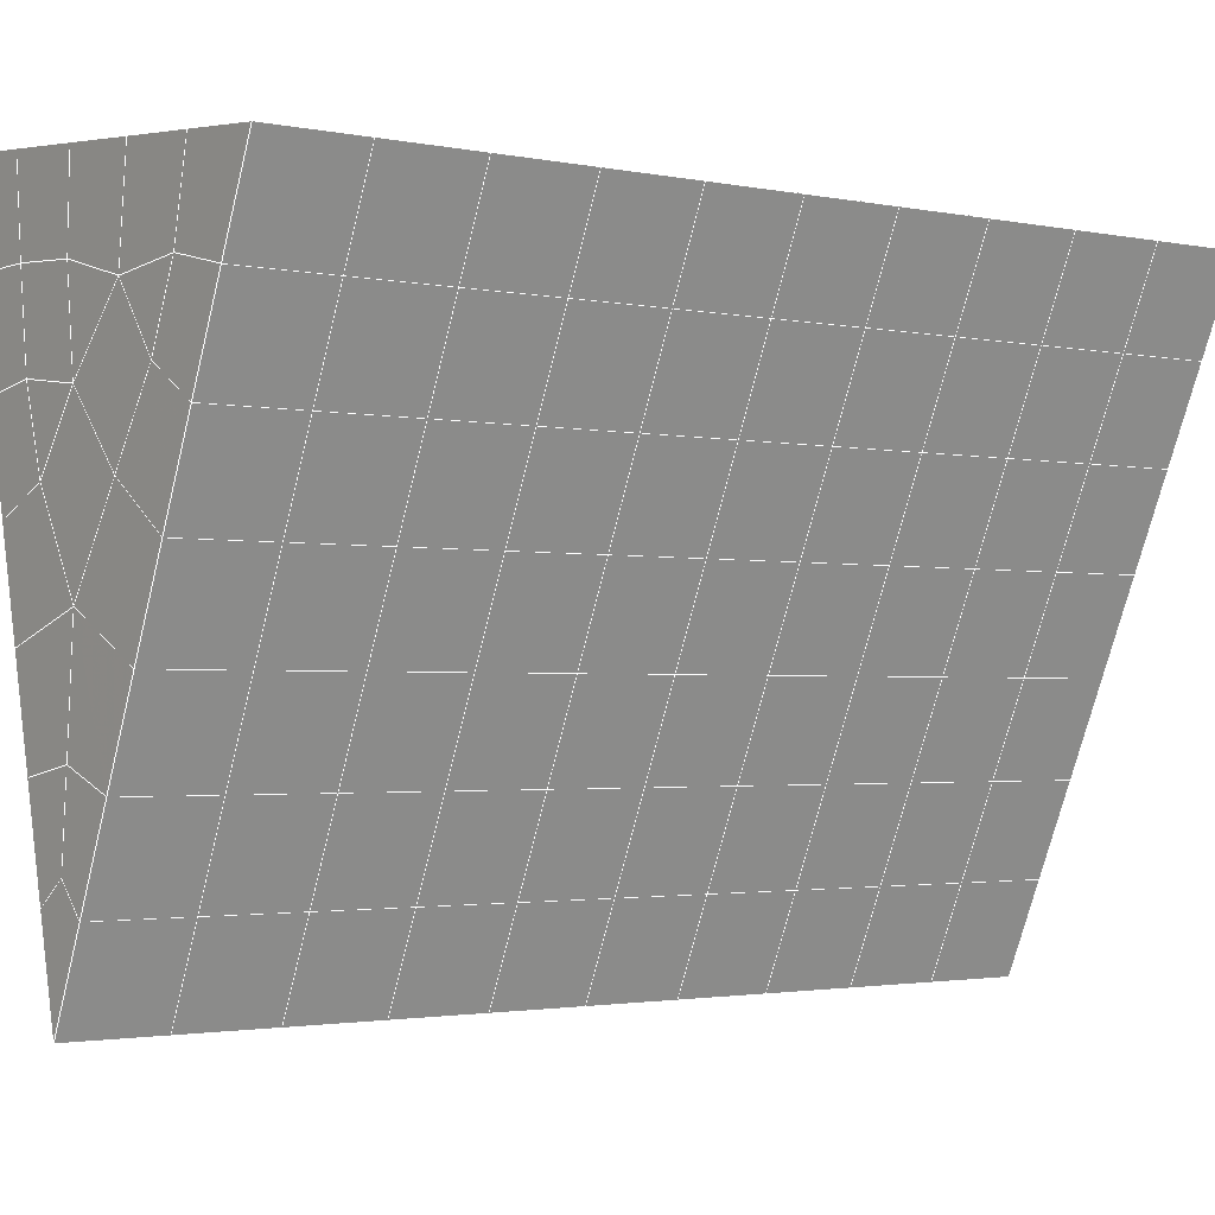
<metadata>
{"format":"obj","ext":"obj","renderer":"f3d","projection":"perspective","resolution":1024,"background":"white","views":[{"elev":4.7,"azim":-126.7,"up":"+Y"}]}
</metadata>
<code>
v 49 19.55 20.7
v 51 19.55 20.7
v 50.89 17.61 20.57
v 49.04 17.29 20.55
v 49 19.4 22.9
v 51 19.4 22.9
v 49 19.24 25.09
v 51 19.24 25.09
v 49 19.09 27.29
v 51 19.09 27.29
v 49 18.94 29.48
v 51 18.94 29.48
v 49 18.78 31.68
v 51 18.78 31.68
v 49 18.63 33.87
v 51 18.63 33.87
v 49 18.48 36.06
v 51 18.48 36.06
v 49 18.32 38.26
v 51 18.32 38.26
v 49 18.17 40.45
v 51 18.17 40.45
v 49 18.01 42.65
v 51 18.01 42.65
v 48.58 15.85 42.5
v 50.89 15.69 42.49
v 48.54 13.87 42.36
v 50.12 13.95 42.36
v 49.04 11.66 42.2
v 51.13 12.33 42.25
v 49.84 9.989 42.09
v 51.02 9.972 42.09
v 49.96 8.508 41.98
v 50.69 7.998 41.95
v 49.26 7.931 41.94
v 49.99 6.326 41.83
v 48.57 7.327 41.9
v 49.29 5.189 41.75
v 48.57 7.48 39.71
v 49.29 5.342 39.56
v 48.57 7.634 37.51
v 49.29 5.496 37.36
v 48.57 7.787 35.32
v 49.29 5.649 35.17
v 48.57 7.941 33.12
v 49.29 5.803 32.97
v 48.57 8.094 30.93
v 49.29 5.956 30.78
v 48.57 8.247 28.73
v 49.29 6.11 28.58
v 48.57 8.401 26.54
v 49.29 6.263 26.39
v 48.57 8.554 24.34
v 49.29 6.416 24.2
v 48.57 8.708 22.15
v 49.29 6.57 22
v 48.57 8.861 19.95
v 49.29 6.723 19.81
v 50.01 9.233 19.98
v 50 7.345 19.85
v 51.43 8.861 19.96
v 50.71 6.723 19.81
v 51.43 8.708 22.15
v 50.71 6.57 22
v 51.43 8.555 24.34
v 50.71 6.416 24.2
v 51.43 8.401 26.54
v 50.71 6.263 26.39
v 51.43 8.247 28.73
v 50.71 6.11 28.58
v 51.43 8.094 30.93
v 50.71 5.956 30.78
v 51.43 7.94 33.12
v 50.71 5.803 32.97
v 51.43 7.787 35.32
v 50.71 5.649 35.17
v 51.43 7.634 37.51
v 50.71 5.496 37.36
v 51.43 7.48 39.71
v 50.71 5.342 39.56
v 51.43 7.327 41.9
v 50.71 5.189 41.75
v 52.14 9.464 42.05
v 52.14 9.618 39.86
v 52.14 9.771 37.66
v 52.14 9.925 35.47
v 52.14 10.08 33.27
v 52.14 10.23 31.08
v 52.14 10.38 28.88
v 52.14 10.54 26.69
v 52.14 10.69 24.49
v 52.14 10.85 22.3
v 52.14 11 20.1
v 50.04 11.86 20.16
v 47.86 11 20.11
v 47.86 10.85 22.3
v 47.86 10.69 24.49
v 47.86 10.54 26.69
v 47.86 10.39 28.88
v 47.86 10.23 31.08
v 47.86 10.08 33.27
v 47.86 9.925 35.47
v 47.86 9.771 37.66
v 47.86 9.618 39.86
v 47.86 9.464 42.05
v 48.84 9.767 42.07
v 50 3.051 41.6
v 50 3.205 39.41
v 50 3.358 37.21
v 50 3.512 35.02
v 50 3.665 32.82
v 50 3.818 30.63
v 50 3.972 28.43
v 50 4.126 26.24
v 50 4.279 24.05
v 50 4.433 21.85
v 50 4.586 19.66
v 51.49 13.87 20.31
v 52.86 13.14 20.25
v 52.19 15.59 20.43
v 53.57 15.27 20.4
v 52.62 17.57 20.56
v 54.29 17.41 20.55
v 53 19.55 20.7
v 55 19.55 20.7
v 53 19.4 22.9
v 55 19.4 22.9
v 53 19.24 25.09
v 55 19.24 25.09
v 53 19.09 27.29
v 55 19.09 27.29
v 53 18.94 29.48
v 55 18.94 29.48
v 53 18.78 31.68
v 55 18.78 31.68
v 53 18.63 33.87
v 55 18.63 33.87
v 53 18.48 36.07
v 55 18.48 36.07
v 53 18.32 38.26
v 55 18.32 38.26
v 53 18.17 40.45
v 55 18.17 40.45
v 53 18.01 42.65
v 55 18.01 42.65
v 52.76 16.06 42.51
v 54.29 15.88 42.5
v 52.24 14.33 42.39
v 53.57 13.74 42.35
v 52.86 11.6 42.2
v 47.14 11.6 42.2
v 46.43 13.74 42.35
v 45.71 15.88 42.5
v 47 18.01 42.65
v 47 18.17 40.45
v 47 18.32 38.26
v 47 18.48 36.06
v 47 18.63 33.87
v 47 18.78 31.68
v 47 18.94 29.48
v 47 19.09 27.29
v 47 19.24 25.09
v 47 19.4 22.9
v 47 19.55 20.7
v 47.23 17.62 20.57
v 48.83 14.06 20.32
v 50.46 15.54 20.42
v 47.14 13.14 20.25
v 47.14 12.98 22.45
v 47.14 12.83 24.64
v 47.14 12.68 26.84
v 47.14 12.52 29.03
v 47.14 12.37 31.23
v 47.14 12.22 33.42
v 47.14 12.06 35.62
v 47.14 11.91 37.81
v 47.14 11.76 40.01
v 52.86 12.98 22.45
v 52.86 12.83 24.64
v 52.86 12.68 26.84
v 52.86 12.52 29.03
v 52.86 12.37 31.23
v 52.86 12.22 33.42
v 52.86 12.06 35.62
v 52.86 11.91 37.81
v 52.86 11.76 40.01
v 53.57 13.89 40.16
v 53.57 14.05 37.96
v 53.57 14.2 35.77
v 53.57 14.35 33.57
v 53.57 14.51 31.38
v 53.57 14.66 29.18
v 53.57 14.81 26.99
v 53.57 14.97 24.79
v 53.57 15.12 22.6
v 54.29 16.03 40.3
v 54.29 16.18 38.11
v 54.29 16.34 35.92
v 54.29 16.49 33.72
v 54.29 16.64 31.53
v 54.29 16.8 29.33
v 54.29 16.95 27.14
v 54.29 17.1 24.94
v 54.29 17.26 22.75
v 47.79 15.93 20.45
v 46.43 15.27 20.4
v 46.43 15.12 22.6
v 46.43 14.97 24.79
v 46.43 14.81 26.99
v 46.43 14.66 29.18
v 46.43 14.51 31.38
v 46.43 14.35 33.57
v 46.43 14.2 35.77
v 46.43 14.05 37.96
v 46.43 13.89 40.16
v 45.71 17.41 20.55
v 45.71 17.26 22.75
v 45.71 17.1 24.94
v 45.71 16.95 27.14
v 45.71 16.8 29.33
v 45.71 16.64 31.53
v 45.71 16.49 33.72
v 45.71 16.34 35.92
v 45.71 16.18 38.11
v 45.71 16.03 40.3
v 45 19.55 20.7
v 45 19.4 22.9
v 45 19.24 25.09
v 45 19.09 27.29
v 45 18.94 29.48
v 45 18.78 31.68
v 45 18.63 33.87
v 45 18.48 36.06
v 45 18.32 38.26
v 45 18.17 40.45
v 45 18.01 42.65
v 49.96 8.508 41.98
v 49.84 9.989 42.09
v 49.04 11.66 42.2
v 47.14 11.6 42.2
v 47.14 11.76 40.01
v 47.86 9.618 39.86
v 48.57 7.48 39.71
v 49.29 5.342 39.56
v 49.29 5.189 41.75
v 50 3.051 41.6
v 50.71 5.189 41.75
v 50.71 5.342 39.56
v 51.43 7.48 39.71
v 51.43 7.327 41.9
v 52.14 9.464 42.05
v 51.02 9.972 42.09
v 51.13 12.33 42.25
v 48.84 9.767 42.07
v 47.86 9.464 42.05
v 48.57 7.327 41.9
v 49.99 6.326 41.83
v 50.69 7.998 41.95
v 49.26 7.931 41.94
v 48.57 7.634 37.51
v 47.86 9.771 37.66
v 47.14 11.91 37.81
v 46.43 14.05 37.96
v 46.43 13.89 40.16
v 46.43 13.74 42.35
v 48.54 13.87 42.36
v 52.24 14.33 42.39
v 50.89 15.69 42.49
v 50.12 13.95 42.36
v 52.86 11.6 42.2
v 52.14 9.618 39.86
v 51.43 7.634 37.51
v 50.71 5.496 37.36
v 50 3.205 39.41
v 45.71 15.88 42.5
v 45.71 16.03 40.3
v 45.71 16.18 38.11
v 45.71 16.34 35.91
v 46.43 14.2 35.77
v 47.14 12.06 35.62
v 47.86 9.925 35.47
v 52.76 16.06 42.51
v 53.57 13.74 42.35
v 53.57 13.89 40.16
v 52.86 11.76 40.01
v 52.86 11.91 37.81
v 52.14 9.771 37.66
v 52.14 9.925 35.47
v 51.43 7.787 35.32
v 51.43 7.94 33.12
v 50.71 5.803 32.97
v 50.71 5.649 35.17
v 50 3.512 35.02
v 50 3.358 37.21
v 49.29 5.496 37.36
v 54.29 15.88 42.5
v 53 18.01 42.65
v 51 18.01 42.65
v 48.58 15.85 42.5
v 55 18.01 42.65
v 55 18.17 40.45
v 55 18.32 38.26
v 55 18.48 36.06
v 54.29 16.34 35.92
v 54.29 16.49 33.72
v 53.57 14.35 33.57
v 53.57 14.51 31.38
v 52.86 12.37 31.23
v 52.86 12.52 29.03
v 52.14 10.38 28.88
v 52.14 10.54 26.69
v 51.43 8.401 26.54
v 51.43 8.555 24.34
v 50.71 6.416 24.2
v 50.71 6.263 26.39
v 50 4.126 26.24
v 50 3.972 28.43
v 49.29 6.11 28.58
v 49.29 5.956 30.78
v 48.57 8.094 30.93
v 48.57 7.941 33.12
v 47.86 10.08 33.27
v 48.57 7.787 35.32
v 49.29 5.803 32.97
v 50 3.818 30.63
v 50.71 6.11 28.58
v 51.43 8.247 28.73
v 52.14 10.23 31.08
v 52.86 12.22 33.42
v 53.57 14.2 35.77
v 54.29 16.18 38.11
v 53 18.32 38.26
v 53 18.17 40.45
v 54.29 16.03 40.3
v 53.57 14.05 37.96
v 52.86 12.06 35.62
v 52.14 10.08 33.27
v 51.43 8.094 30.93
v 50.71 5.956 30.78
v 50 3.665 32.82
v 49.29 5.649 35.17
v 51 18.17 40.45
v 49 18.01 42.65
v 45 18.01 42.65
v 45 18.17 40.45
v 45 18.32 38.26
v 45 18.48 36.06
v 45.71 16.49 33.72
v 46.43 14.35 33.57
v 47.14 12.22 33.42
v 47 18.17 40.45
v 49 18.17 40.45
v 51 18.32 38.26
v 53 18.48 36.07
v 55 18.63 33.87
v 54.29 16.64 31.53
v 53.57 14.66 29.18
v 52.86 12.68 26.84
v 52.14 10.69 24.49
v 51.43 8.708 22.15
v 50.71 6.57 22
v 50 4.279 24.05
v 49.29 6.263 26.39
v 48.57 8.247 28.73
v 47.86 10.23 31.08
v 47.14 12.37 31.23
v 47.86 10.39 28.88
v 48.57 8.401 26.54
v 49.29 6.416 24.2
v 50 4.433 21.85
v 50.71 6.723 19.81
v 51.43 8.861 19.96
v 52.14 10.85 22.3
v 52.86 12.83 24.64
v 53.57 14.81 26.99
v 54.29 16.8 29.33
v 55 18.78 31.68
v 53 18.63 33.87
v 51 18.48 36.06
v 49 18.32 38.26
v 47 18.01 42.65
v 50 4.586 19.66
v 49.29 6.723 19.81
v 49.29 6.57 22
v 48.57 8.708 22.15
v 48.57 8.554 24.34
v 47.86 10.69 24.49
v 47.86 10.54 26.69
v 47.14 12.68 26.84
v 47.14 12.52 29.03
v 46.43 14.66 29.18
v 46.43 14.51 31.38
v 50 7.345 19.85
v 50.01 9.233 19.98
v 52.14 11 20.1
v 52.86 12.98 22.45
v 53.57 14.97 24.79
v 54.29 16.95 27.14
v 55 18.94 29.48
v 53 18.78 31.68
v 51 18.63 33.87
v 49 18.48 36.06
v 47 18.32 38.26
v 47 18.48 36.06
v 45 18.63 33.87
v 45.71 16.64 31.53
v 48.57 8.861 19.95
v 47.86 10.85 22.3
v 47.14 12.83 24.64
v 46.43 14.81 26.99
v 45.71 16.8 29.33
v 45 18.78 31.68
v 47 18.63 33.87
v 49 18.63 33.87
v 47 18.78 31.68
v 45 18.94 29.48
v 45.71 16.95 27.14
v 46.43 14.97 24.79
v 47.14 12.98 22.45
v 47.86 11 20.1
v 50.04 11.86 20.16
v 52.86 13.14 20.25
v 53.57 15.12 22.6
v 54.29 17.1 24.94
v 55 19.09 27.29
v 53 18.94 29.48
v 51 18.78 31.68
v 49 18.78 31.68
v 47 18.94 29.48
v 45 19.09 27.29
v 45.71 17.1 24.94
v 46.43 15.12 22.6
v 47.14 13.14 20.25
v 51.49 13.87 20.31
v 53.57 15.27 20.4
v 54.29 17.26 22.75
v 55 19.24 25.09
v 53 19.09 27.29
v 51 18.94 29.48
v 49 18.94 29.48
v 47 19.09 27.29
v 45 19.24 25.09
v 45.71 17.26 22.75
v 46.43 15.27 20.4
v 48.83 14.06 20.32
v 55 19.55 20.7
v 53 19.55 20.7
v 52.62 17.57 20.56
v 50.89 17.61 20.57
v 50.46 15.54 20.42
v 52.19 15.59 20.43
v 54.29 17.41 20.55
v 55 19.4 22.9
v 53 19.4 22.9
v 53 19.24 25.09
v 51 19.24 25.09
v 49 19.24 25.09
v 47 19.24 25.09
v 45 19.4 22.9
v 45.71 17.41 20.55
v 47.79 15.93 20.45
v 51 19.09 27.29
v 49 19.09 27.29
v 51 19.4 22.9
v 51 19.55 20.7
v 49 19.4 22.9
v 47 19.4 22.9
v 45 19.55 20.7
v 47.23 17.62 20.57
v 49.04 17.29 20.54
v 49 19.55 20.7
v 47 19.55 20.7
f 1 2 3
f 1 3 4
f 5 6 2
f 5 2 1
f 7 8 6
f 7 6 5
f 9 10 8
f 9 8 7
f 11 12 10
f 11 10 9
f 13 14 12
f 13 12 11
f 15 16 14
f 15 14 13
f 17 18 16
f 17 16 15
f 19 20 18
f 19 18 17
f 21 22 20
f 21 20 19
f 23 24 22
f 23 22 21
f 25 26 24
f 25 24 23
f 27 28 26
f 27 26 25
f 29 30 28
f 29 28 27
f 31 32 30
f 31 30 29
f 33 34 32
f 33 32 31
f 35 36 34
f 35 34 33
f 37 38 36
f 37 36 35
f 39 40 38
f 39 38 37
f 41 42 40
f 41 40 39
f 43 44 42
f 43 42 41
f 45 46 44
f 45 44 43
f 47 48 46
f 47 46 45
f 49 50 48
f 49 48 47
f 51 52 50
f 51 50 49
f 53 54 52
f 53 52 51
f 55 56 54
f 55 54 53
f 57 58 56
f 57 56 55
f 59 60 58
f 59 58 57
f 61 62 60
f 61 60 59
f 63 64 62
f 63 62 61
f 65 66 64
f 65 64 63
f 67 68 66
f 67 66 65
f 69 70 68
f 69 68 67
f 71 72 70
f 71 70 69
f 73 74 72
f 73 72 71
f 75 76 74
f 75 74 73
f 77 78 76
f 77 76 75
f 79 80 78
f 79 78 77
f 81 82 80
f 81 80 79
f 34 36 82
f 34 82 81
f 81 83 32
f 81 32 34
f 79 84 83
f 79 83 81
f 77 85 84
f 77 84 79
f 75 86 85
f 75 85 77
f 73 87 86
f 73 86 75
f 71 88 87
f 71 87 73
f 69 89 88
f 69 88 71
f 67 90 89
f 67 89 69
f 65 91 90
f 65 90 67
f 63 92 91
f 63 91 65
f 61 93 92
f 61 92 63
f 59 94 93
f 59 93 61
f 57 95 94
f 57 94 59
f 55 96 95
f 55 95 57
f 53 97 96
f 53 96 55
f 51 98 97
f 51 97 53
f 49 99 98
f 49 98 51
f 47 100 99
f 47 99 49
f 45 101 100
f 45 100 47
f 43 102 101
f 43 101 45
f 41 103 102
f 41 102 43
f 39 104 103
f 39 103 41
f 37 105 104
f 37 104 39
f 35 106 105
f 35 105 37
f 33 31 106
f 33 106 35
f 107 82 36
f 107 36 38
f 108 80 82
f 108 82 107
f 109 78 80
f 109 80 108
f 110 76 78
f 110 78 109
f 111 74 76
f 111 76 110
f 112 72 74
f 112 74 111
f 113 70 72
f 113 72 112
f 114 68 70
f 114 70 113
f 115 66 68
f 115 68 114
f 116 64 66
f 116 66 115
f 117 62 64
f 117 64 116
f 58 60 62
f 58 62 117
f 116 56 58
f 116 58 117
f 115 54 56
f 115 56 116
f 114 52 54
f 114 54 115
f 113 50 52
f 113 52 114
f 112 48 50
f 112 50 113
f 111 46 48
f 111 48 112
f 110 44 46
f 110 46 111
f 109 42 44
f 109 44 110
f 108 40 42
f 108 42 109
f 107 38 40
f 107 40 108
f 118 119 93
f 118 93 94
f 120 121 119
f 120 119 118
f 122 123 121
f 122 121 120
f 124 125 123
f 124 123 122
f 126 127 125
f 126 125 124
f 128 129 127
f 128 127 126
f 130 131 129
f 130 129 128
f 132 133 131
f 132 131 130
f 134 135 133
f 134 133 132
f 136 137 135
f 136 135 134
f 138 139 137
f 138 137 136
f 140 141 139
f 140 139 138
f 142 143 141
f 142 141 140
f 144 145 143
f 144 143 142
f 146 147 145
f 146 145 144
f 148 149 147
f 148 147 146
f 30 150 149
f 30 149 148
f 32 83 150
f 32 150 30
f 29 151 105
f 29 105 106
f 27 152 151
f 27 151 29
f 25 153 152
f 25 152 27
f 23 154 153
f 23 153 25
f 21 155 154
f 21 154 23
f 19 156 155
f 19 155 21
f 17 157 156
f 17 156 19
f 15 158 157
f 15 157 17
f 13 159 158
f 13 158 15
f 11 160 159
f 11 159 13
f 9 161 160
f 9 160 11
f 7 162 161
f 7 161 9
f 5 163 162
f 5 162 7
f 1 164 163
f 1 163 5
f 4 165 164
f 4 164 1
f 94 166 167
f 94 167 118
f 95 168 166
f 95 166 94
f 96 169 168
f 96 168 95
f 97 170 169
f 97 169 96
f 98 171 170
f 98 170 97
f 99 172 171
f 99 171 98
f 100 173 172
f 100 172 99
f 101 174 173
f 101 173 100
f 102 175 174
f 102 174 101
f 103 176 175
f 103 175 102
f 104 177 176
f 104 176 103
f 105 151 177
f 105 177 104
f 178 92 93
f 178 93 119
f 179 91 92
f 179 92 178
f 180 90 91
f 180 91 179
f 181 89 90
f 181 90 180
f 182 88 89
f 182 89 181
f 183 87 88
f 183 88 182
f 184 86 87
f 184 87 183
f 185 85 86
f 185 86 184
f 186 84 85
f 186 85 185
f 150 83 84
f 150 84 186
f 186 187 149
f 186 149 150
f 185 188 187
f 185 187 186
f 184 189 188
f 184 188 185
f 183 190 189
f 183 189 184
f 182 191 190
f 182 190 183
f 181 192 191
f 181 191 182
f 180 193 192
f 180 192 181
f 179 194 193
f 179 193 180
f 178 195 194
f 178 194 179
f 119 121 195
f 119 195 178
f 187 196 147
f 187 147 149
f 188 197 196
f 188 196 187
f 189 198 197
f 189 197 188
f 190 199 198
f 190 198 189
f 191 200 199
f 191 199 190
f 192 201 200
f 192 200 191
f 193 202 201
f 193 201 192
f 194 203 202
f 194 202 193
f 195 204 203
f 195 203 194
f 121 123 204
f 121 204 195
f 196 143 145
f 196 145 147
f 197 141 143
f 197 143 196
f 198 139 141
f 198 141 197
f 199 137 139
f 199 139 198
f 200 135 137
f 200 137 199
f 201 133 135
f 201 135 200
f 202 131 133
f 202 133 201
f 203 129 131
f 203 131 202
f 204 127 129
f 204 129 203
f 123 125 127
f 123 127 204
f 166 205 4
f 166 4 167
f 168 206 205
f 168 205 166
f 169 207 206
f 169 206 168
f 170 208 207
f 170 207 169
f 171 209 208
f 171 208 170
f 172 210 209
f 172 209 171
f 173 211 210
f 173 210 172
f 174 212 211
f 174 211 173
f 175 213 212
f 175 212 174
f 176 214 213
f 176 213 175
f 177 215 214
f 177 214 176
f 151 152 215
f 151 215 177
f 144 24 26
f 144 26 146
f 142 22 24
f 142 24 144
f 140 20 22
f 140 22 142
f 138 18 20
f 138 20 140
f 136 16 18
f 136 18 138
f 134 14 16
f 134 16 136
f 132 12 14
f 132 14 134
f 130 10 12
f 130 12 132
f 128 8 10
f 128 10 130
f 126 6 8
f 126 8 128
f 124 2 6
f 124 6 126
f 122 3 2
f 122 2 124
f 120 167 3
f 120 3 122
f 206 216 165
f 206 165 205
f 207 217 216
f 207 216 206
f 208 218 217
f 208 217 207
f 209 219 218
f 209 218 208
f 210 220 219
f 210 219 209
f 211 221 220
f 211 220 210
f 212 222 221
f 212 221 211
f 213 223 222
f 213 222 212
f 214 224 223
f 214 223 213
f 215 225 224
f 215 224 214
f 152 153 225
f 152 225 215
f 216 226 164
f 216 164 165
f 217 227 226
f 217 226 216
f 218 228 227
f 218 227 217
f 219 229 228
f 219 228 218
f 220 230 229
f 220 229 219
f 221 231 230
f 221 230 220
f 222 232 231
f 222 231 221
f 223 233 232
f 223 232 222
f 224 234 233
f 224 233 223
f 225 235 234
f 225 234 224
f 153 236 235
f 153 235 225
f 227 163 164
f 227 164 226
f 228 162 163
f 228 163 227
f 229 161 162
f 229 162 228
f 230 160 161
f 230 161 229
f 231 159 160
f 231 160 230
f 232 158 159
f 232 159 231
f 233 157 158
f 233 158 232
f 234 156 157
f 234 157 233
f 235 155 156
f 235 156 234
f 236 154 155
f 236 155 235
f 28 30 148
f 28 148 26
f 167 4 3
f 4 205 165
f 120 118 167
f 154 236 153
f 148 146 26
f 31 29 106
l 237 238
l 238 239
l 239 240
l 240 241
l 241 242
l 242 243
l 243 244
l 244 245
l 245 246
l 246 247
l 247 248
l 248 249
l 249 250
l 250 251
l 251 252
l 252 253
l 253 239
l 239 254
l 254 255
l 255 256
l 256 245
l 245 257
l 257 247
l 247 250
l 250 258
l 258 252
l 252 238
l 238 254
l 254 259
l 259 237
l 237 258
l 258 257
l 257 259
l 259 256
l 256 243
l 243 260
l 260 261
l 261 262
l 262 263
l 263 264
l 264 265
l 265 266
l 266 239
l 253 267
l 267 268
l 268 269
l 269 253
l 253 270
l 270 251
l 251 271
l 271 249
l 249 272
l 272 273
l 273 248
l 248 274
l 274 246
l 240 265
l 265 275
l 275 276
l 276 277
l 277 278
l 278 279
l 279 280
l 280 281
l 281 261
l 261 242
l 242 255
l 255 240
l 268 282
l 282 267
l 267 283
l 283 284
l 284 285
l 285 286
l 286 287
l 287 288
l 288 289
l 289 290
l 290 291
l 291 292
l 292 293
l 293 294
l 294 295
l 295 244
l 244 274
l 274 294
l 294 273
l 273 292
l 292 289
l 289 272
l 272 287
l 287 271
l 271 285
l 285 270
l 270 283
l 283 296
l 296 282
l 282 297
l 297 298
l 298 268
l 268 299
l 299 266
l 266 269
l 300 301
l 301 302
l 302 303
l 303 304
l 304 305
l 305 306
l 306 307
l 307 308
l 308 309
l 309 310
l 310 311
l 311 312
l 312 313
l 313 314
l 314 315
l 315 316
l 316 317
l 317 318
l 318 319
l 319 320
l 320 321
l 321 322
l 322 281
l 281 323
l 323 321
l 321 324
l 324 319
l 319 325
l 325 317
l 317 326
l 326 315
l 315 312
l 312 327
l 327 310
l 310 328
l 328 308
l 308 329
l 329 306
l 306 330
l 330 304
l 304 331
l 331 302
l 302 332
l 332 333
l 333 297
l 297 300
l 300 296
l 296 334
l 334 331
l 331 335
l 335 330
l 330 336
l 336 329
l 329 337
l 337 328
l 328 338
l 338 327
l 327 326
l 326 339
l 339 325
l 325 340
l 340 324
l 324 341
l 341 323
l 323 260
l 260 295
l 295 341
l 341 293
l 293 340
l 340 291
l 291 339
l 339 338
l 338 290
l 290 337
l 337 288
l 288 336
l 336 286
l 286 335
l 335 284
l 284 334
l 334 301
l 301 333
l 333 342
l 342 298
l 298 343
l 343 299
l 299 275
l 275 344
l 344 345
l 345 346
l 346 347
l 347 278
l 278 348
l 348 349
l 349 350
l 350 280
l 280 262
l 262 241
l 241 264
l 264 276
l 276 345
l 345 351
l 351 352
l 352 342
l 342 353
l 353 332
l 332 354
l 354 303
l 303 355
l 355 305
l 305 356
l 356 307
l 307 357
l 357 309
l 309 358
l 358 311
l 311 359
l 359 313
l 313 360
l 360 361
l 361 314
l 314 362
l 362 316
l 316 363
l 363 318
l 318 364
l 364 320
l 320 365
l 365 322
l 322 350
l 350 366
l 366 365
l 365 367
l 367 364
l 364 368
l 368 363
l 363 369
l 369 362
l 362 370
l 370 361
l 361 371
l 371 372
l 372 360
l 360 373
l 373 359
l 359 374
l 374 358
l 358 375
l 375 357
l 357 376
l 376 356
l 356 377
l 377 355
l 355 378
l 378 354
l 354 379
l 379 353
l 353 380
l 380 352
l 352 343
l 343 381
l 381 275
l 382 383
l 383 384
l 384 385
l 385 386
l 386 387
l 387 388
l 388 389
l 389 390
l 390 391
l 391 392
l 392 366
l 366 390
l 390 367
l 367 388
l 388 368
l 368 386
l 386 369
l 369 384
l 384 370
l 370 382
l 382 371
l 371 393
l 393 394
l 394 372
l 372 395
l 395 373
l 373 396
l 396 374
l 374 397
l 397 375
l 375 398
l 398 376
l 376 399
l 399 377
l 377 400
l 400 378
l 378 401
l 401 379
l 379 402
l 402 380
l 380 403
l 403 404
l 404 347
l 347 405
l 405 348
l 348 406
l 406 392
l 392 349
l 349 279
l 279 263
l 263 277
l 277 346
l 346 403
l 403 351
l 351 381
l 381 344
l 393 383
l 383 407
l 407 385
l 385 408
l 408 387
l 387 409
l 409 389
l 389 410
l 410 391
l 391 411
l 411 406
l 406 412
l 412 405
l 405 413
l 413 404
l 404 402
l 402 414
l 414 413
l 413 415
l 415 412
l 412 416
l 416 411
l 411 417
l 417 410
l 410 418
l 418 409
l 409 419
l 419 408
l 408 420
l 420 407
l 407 394
l 394 421
l 421 395
l 395 422
l 422 396
l 396 423
l 423 397
l 397 424
l 424 398
l 398 425
l 425 399
l 399 426
l 426 400
l 400 427
l 427 401
l 401 414
l 414 428
l 428 415
l 415 429
l 429 416
l 416 430
l 430 417
l 417 431
l 431 418
l 418 432
l 432 419
l 419 433
l 433 420
l 420 421
l 421 434
l 434 422
l 422 435
l 435 423
l 423 436
l 436 424
l 424 437
l 437 425
l 425 438
l 438 426
l 426 439
l 439 427
l 427 428
l 428 440
l 440 429
l 429 441
l 441 430
l 430 442
l 442 431
l 431 443
l 443 432
l 432 444
l 444 433
l 433 445
l 445 421
l 446 447
l 447 448
l 448 449
l 449 450
l 450 451
l 451 448
l 448 452
l 452 446
l 446 453
l 453 454
l 454 455
l 455 456
l 456 457
l 457 458
l 458 442
l 442 459
l 459 443
l 443 460
l 460 444
l 444 461
l 461 445
l 445 450
l 450 434
l 434 451
l 451 435
l 435 452
l 452 436
l 436 453
l 453 437
l 437 455
l 455 438
l 438 462
l 462 463
l 463 440
l 440 439
l 439 462
l 462 456
l 456 464
l 464 454
l 454 447
l 447 465
l 465 464
l 464 466
l 466 457
l 457 463
l 463 441
l 441 458
l 458 467
l 467 459
l 459 468
l 468 460
l 460 469
l 469 461
l 461 470
l 470 471
l 471 465
l 465 449
l 449 470
l 470 469
l 469 472
l 472 467
l 467 466
l 466 471
l 471 472
l 472 468
l 470 450

</code>
